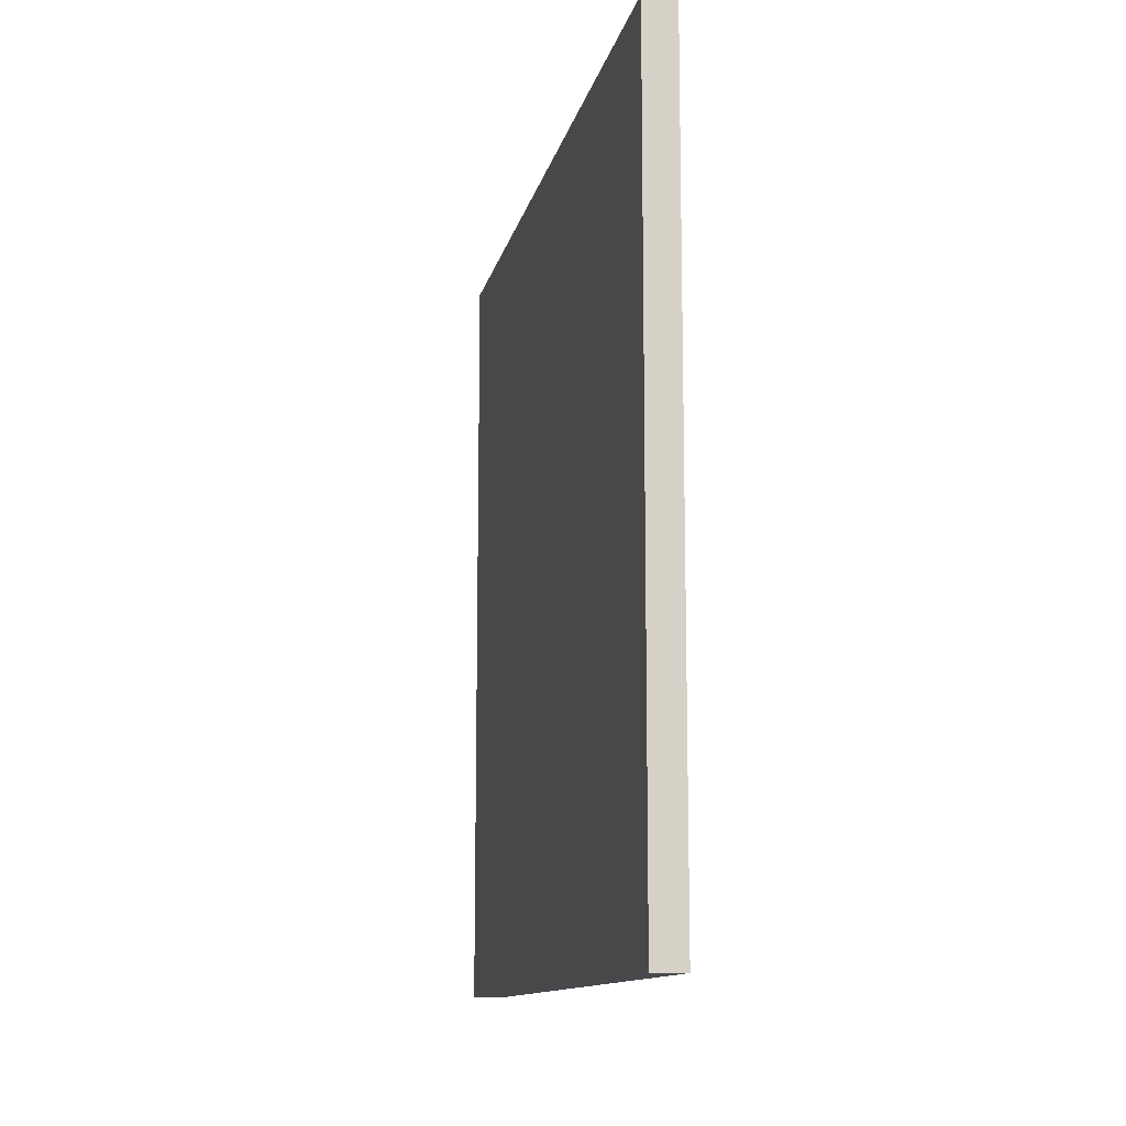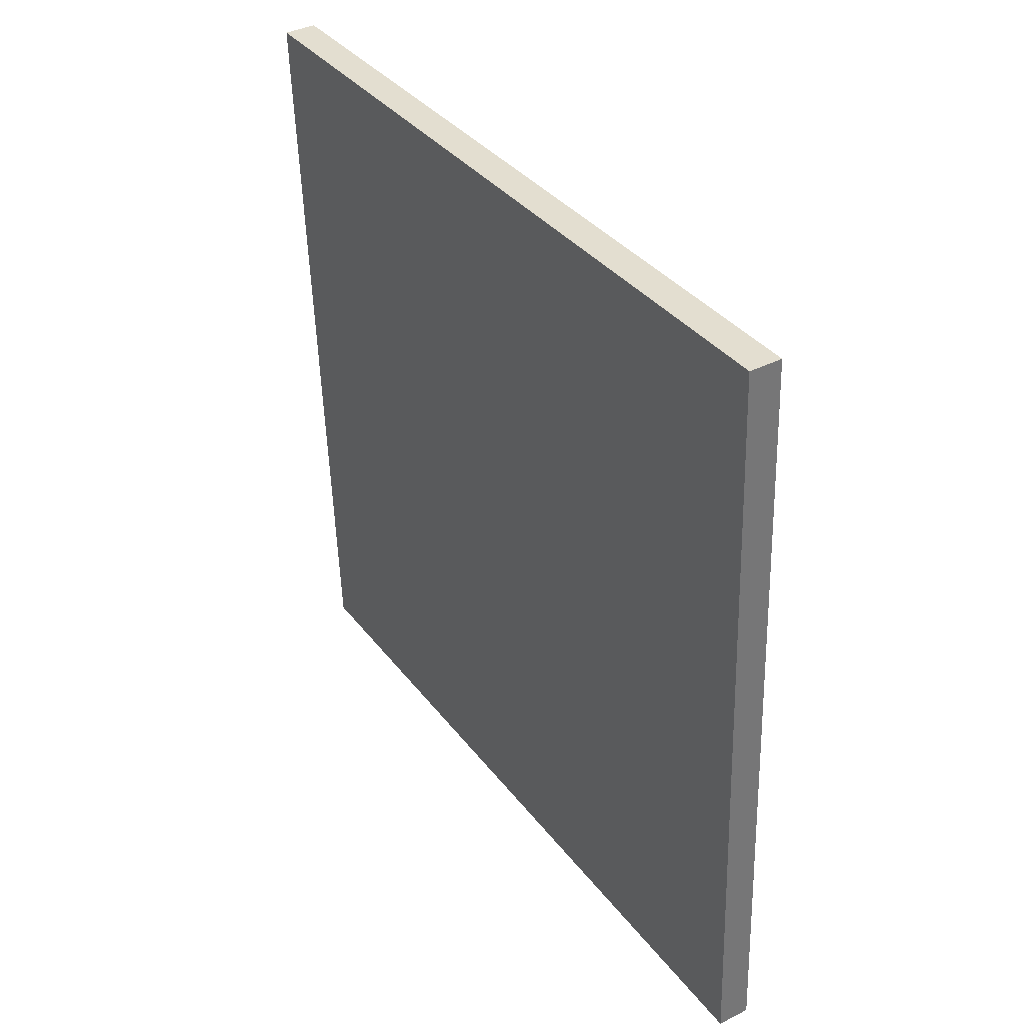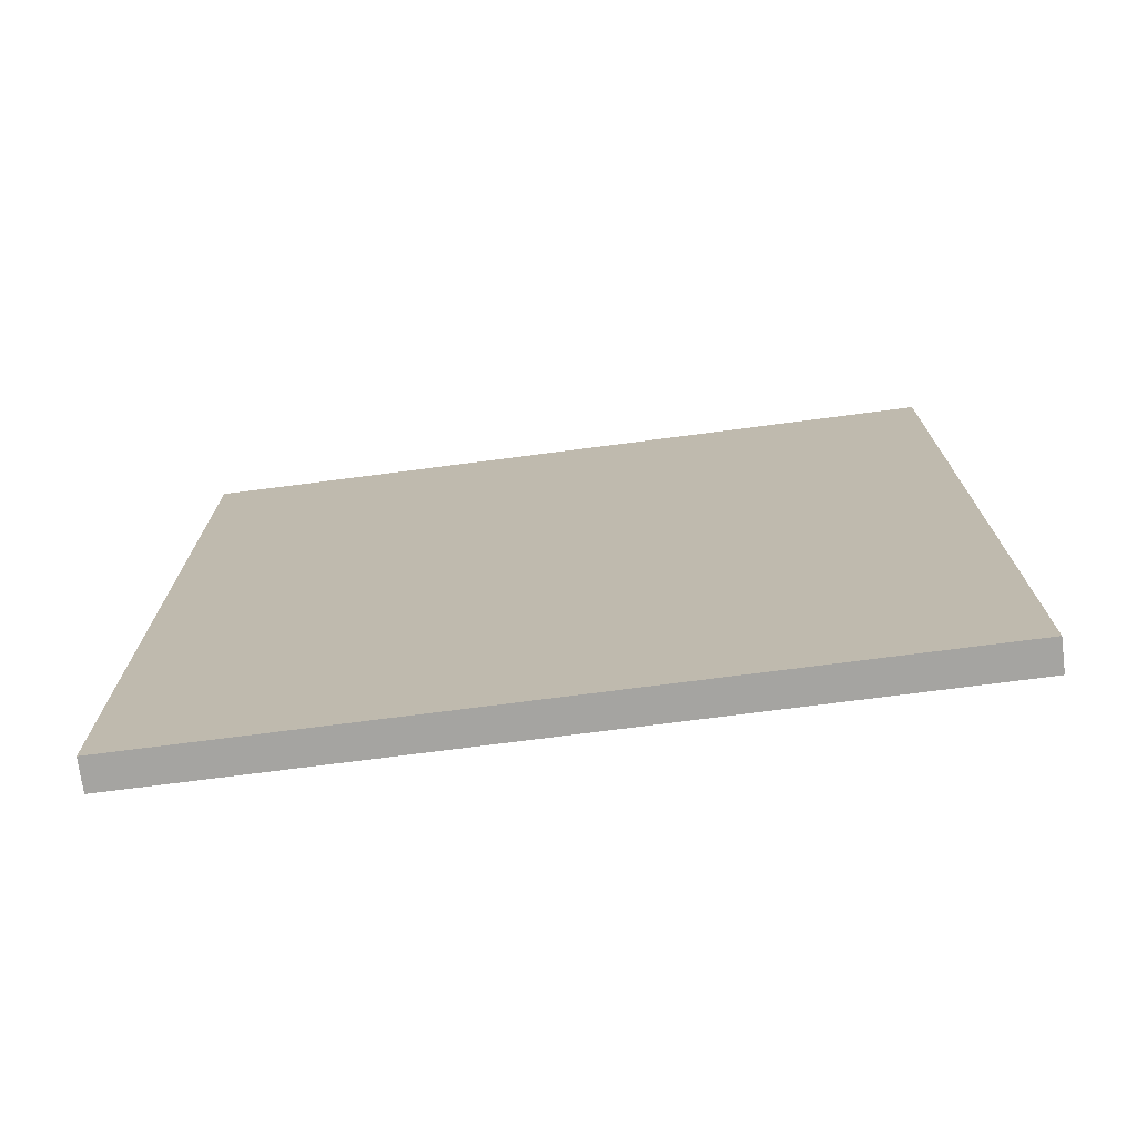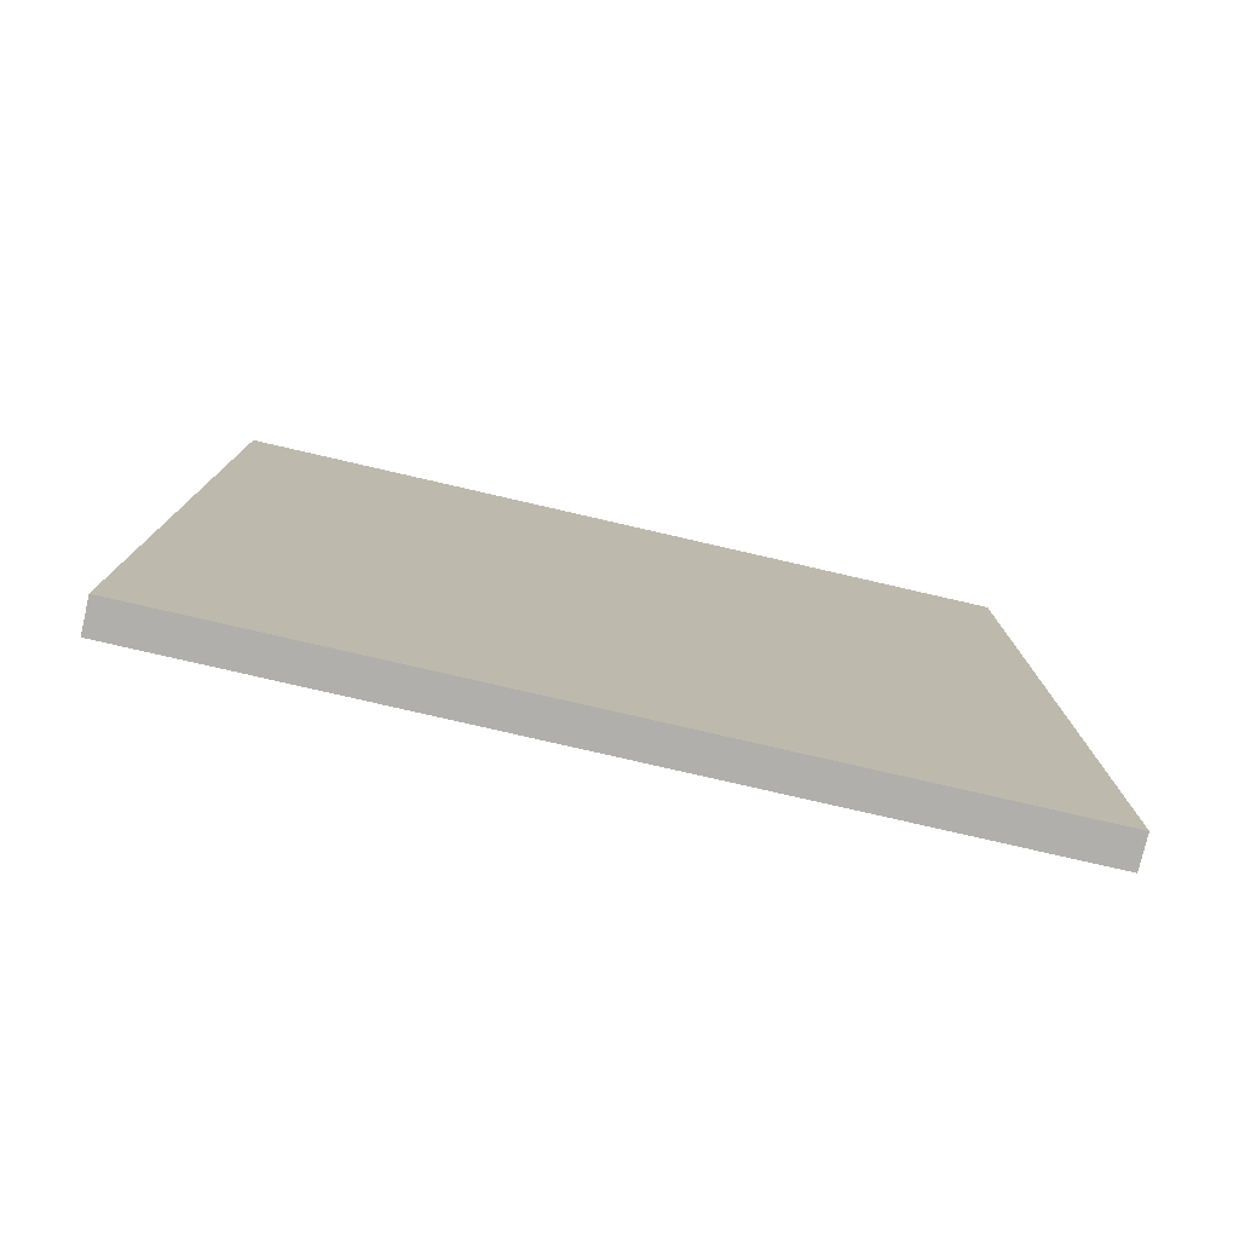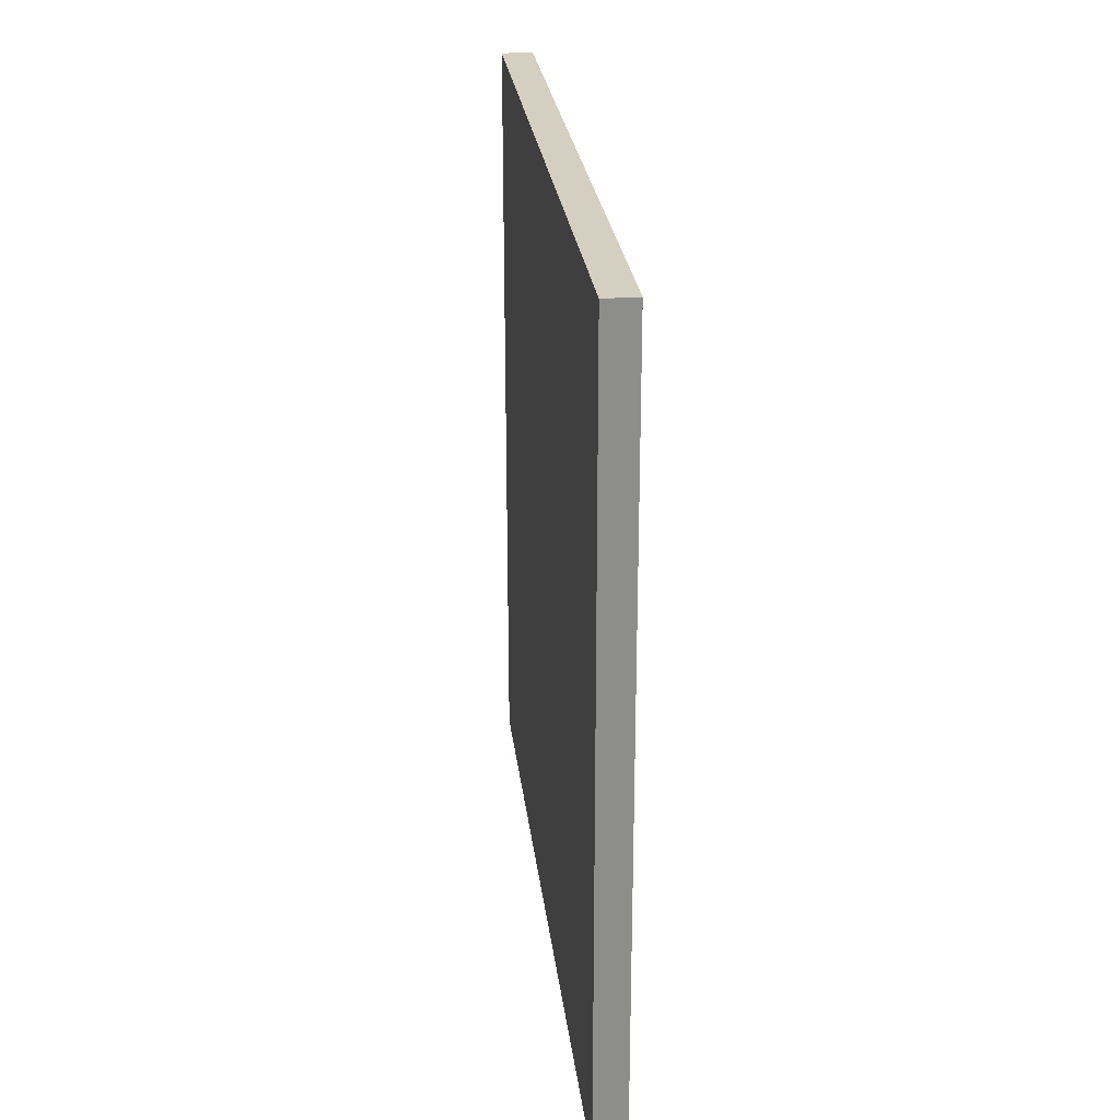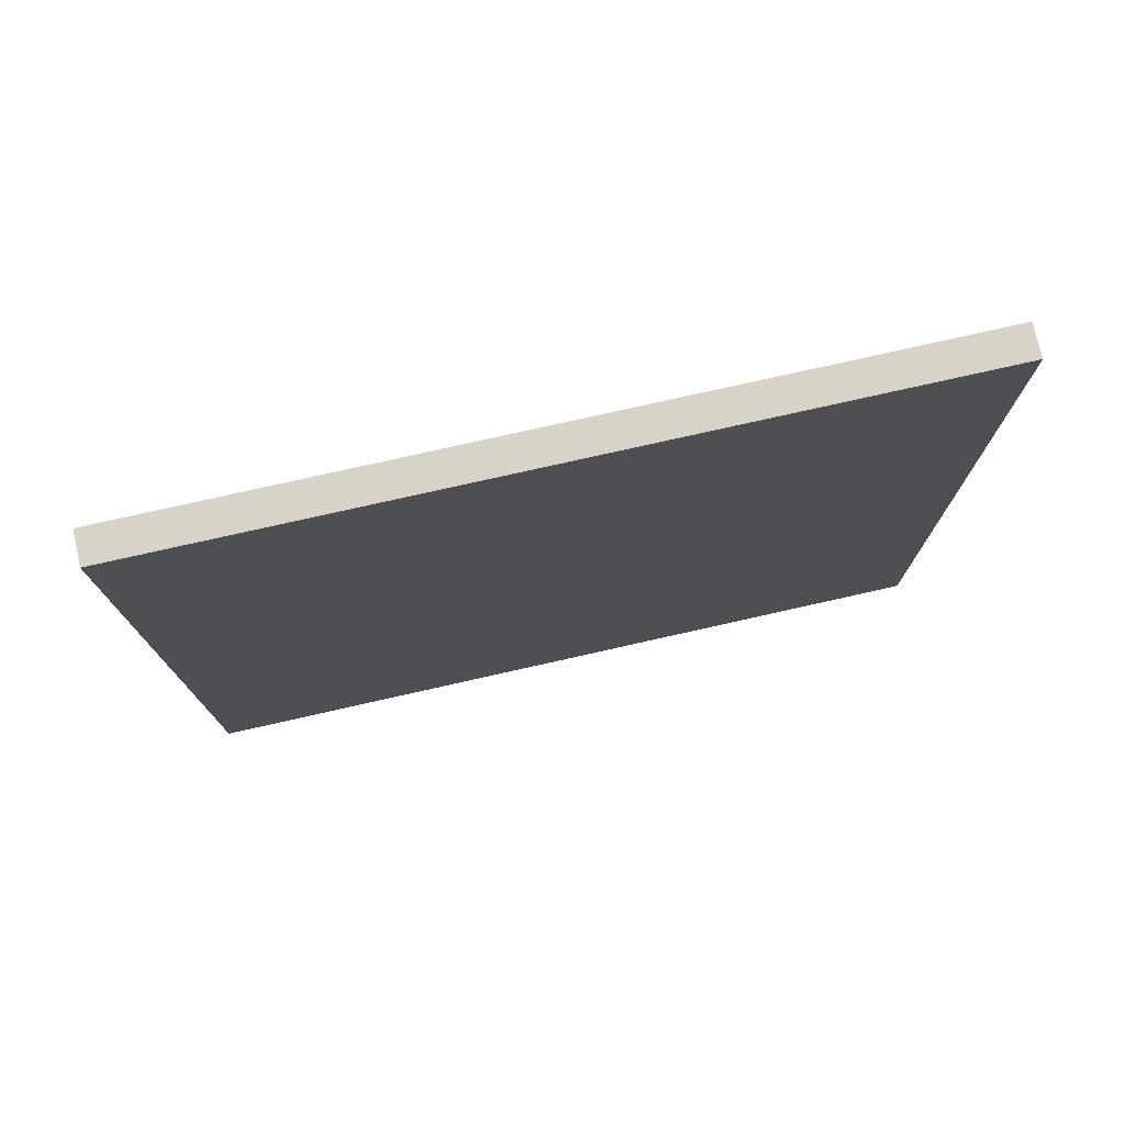
<metadata>
{"format":"obj","ext":"obj","renderer":"f3d","projection":"perspective","resolution":1024,"background":"white","views":[{"elev":-12.3,"azim":166.0,"up":"+Y"},{"elev":35.3,"azim":-31.9,"up":"+Z"},{"elev":-73.2,"azim":95.4,"up":"+Y"},{"elev":-78.1,"azim":-105.0,"up":"+Y"},{"elev":25.9,"azim":171.4,"up":"+Y"},{"elev":76.4,"azim":75.3,"up":"+Y"}]}
</metadata>
<code>
o Bottom4_Drawer.002
v 0.007092 -1.1e-05 0.01006
v -0.001275 -1.1e-05 0.2497
v -0.001275 0.2475 0.2497
v 0.007092 0.2475 0.01006
v 0.01709 -1.1e-05 0.01041
v 0.008719 -1.1e-05 0.25
v 0.01709 0.2475 0.01041
v 0.008719 0.2475 0.25
f 2 1 5
f 1 2 3
f 3 4 1
f 5 1 4
f 5 6 2
f 6 5 7
f 4 7 5
f 7 8 6
f 8 7 4
f 8 3 2
f 4 3 8
f 2 6 8

</code>
